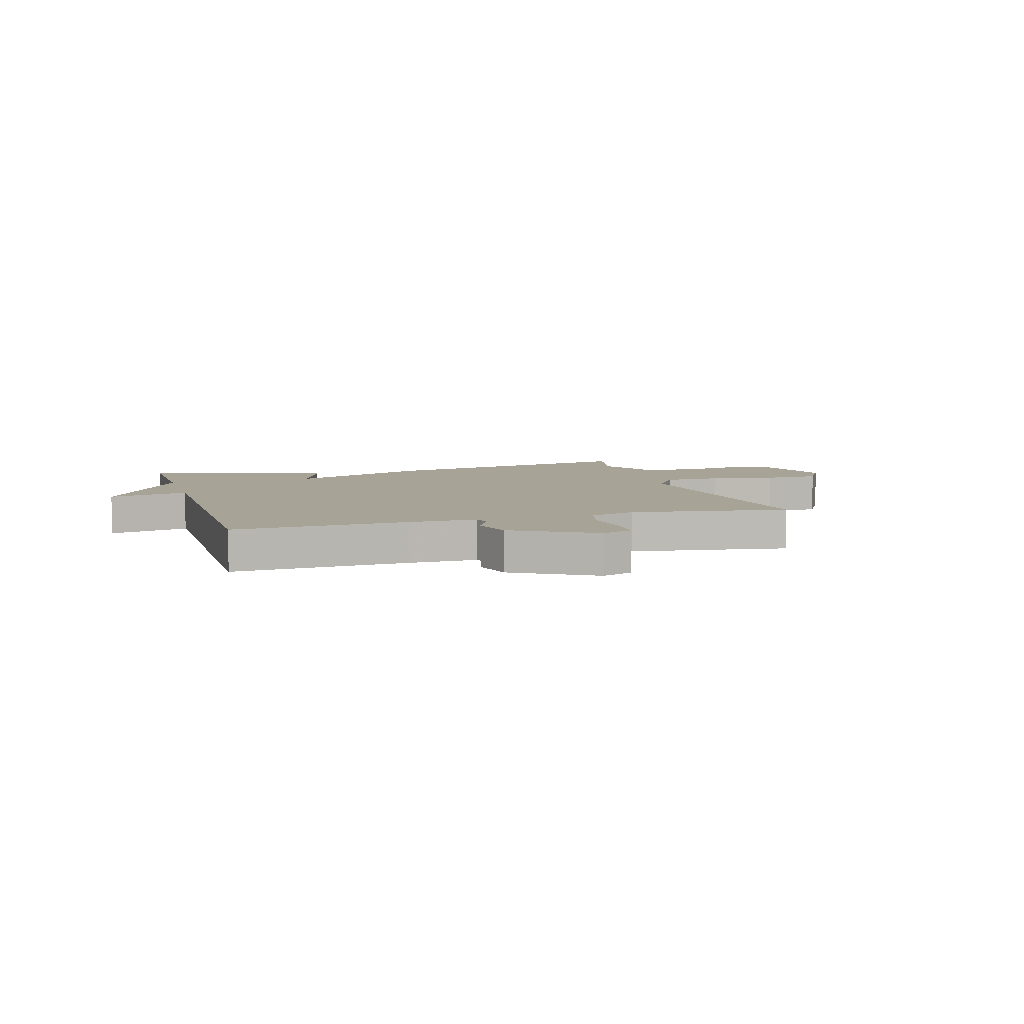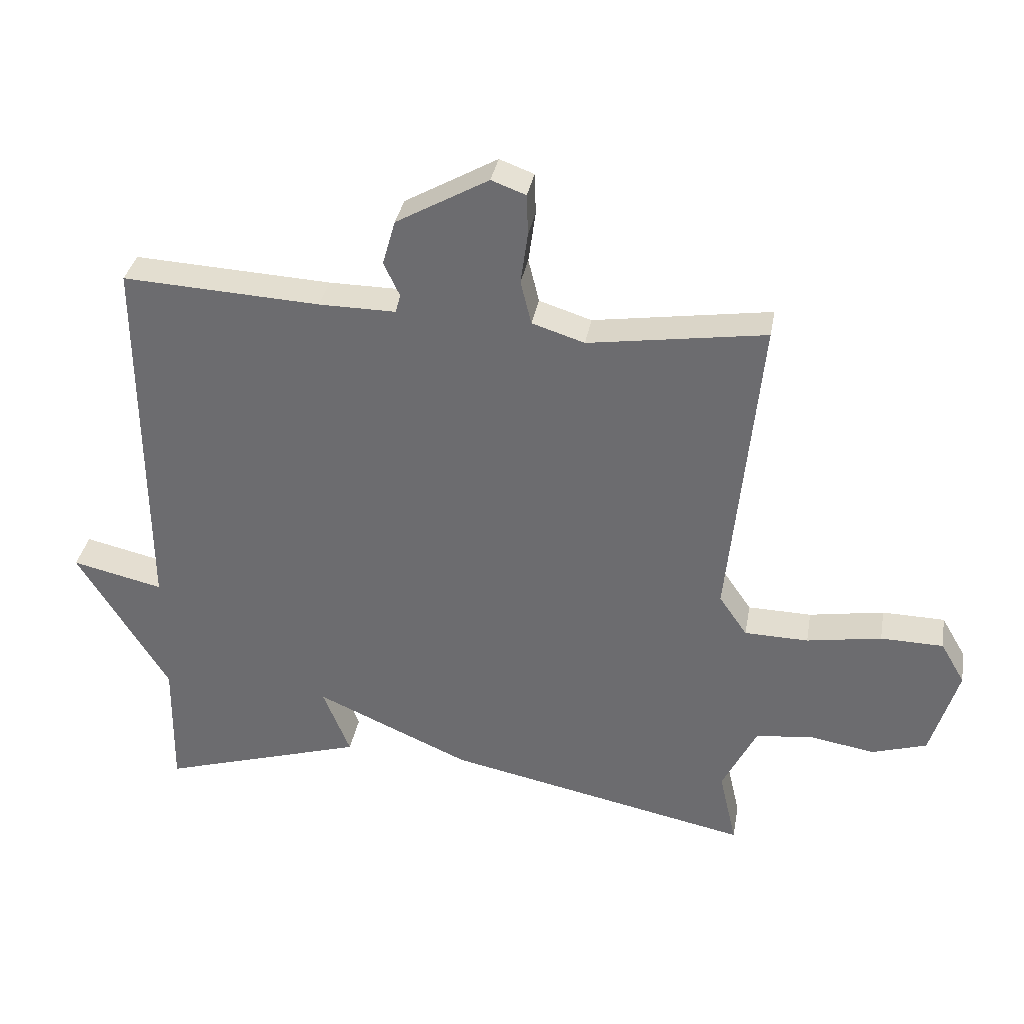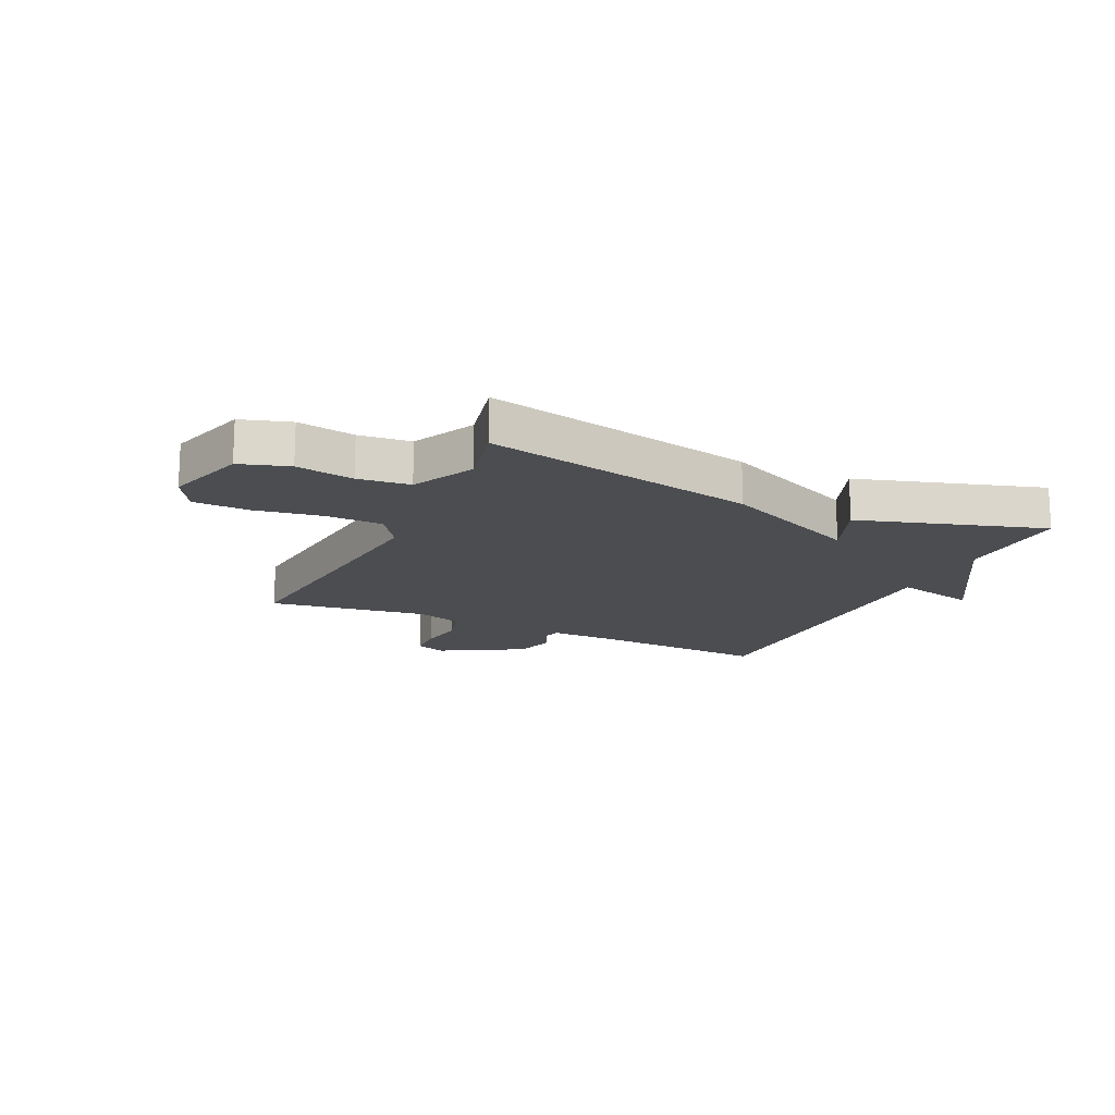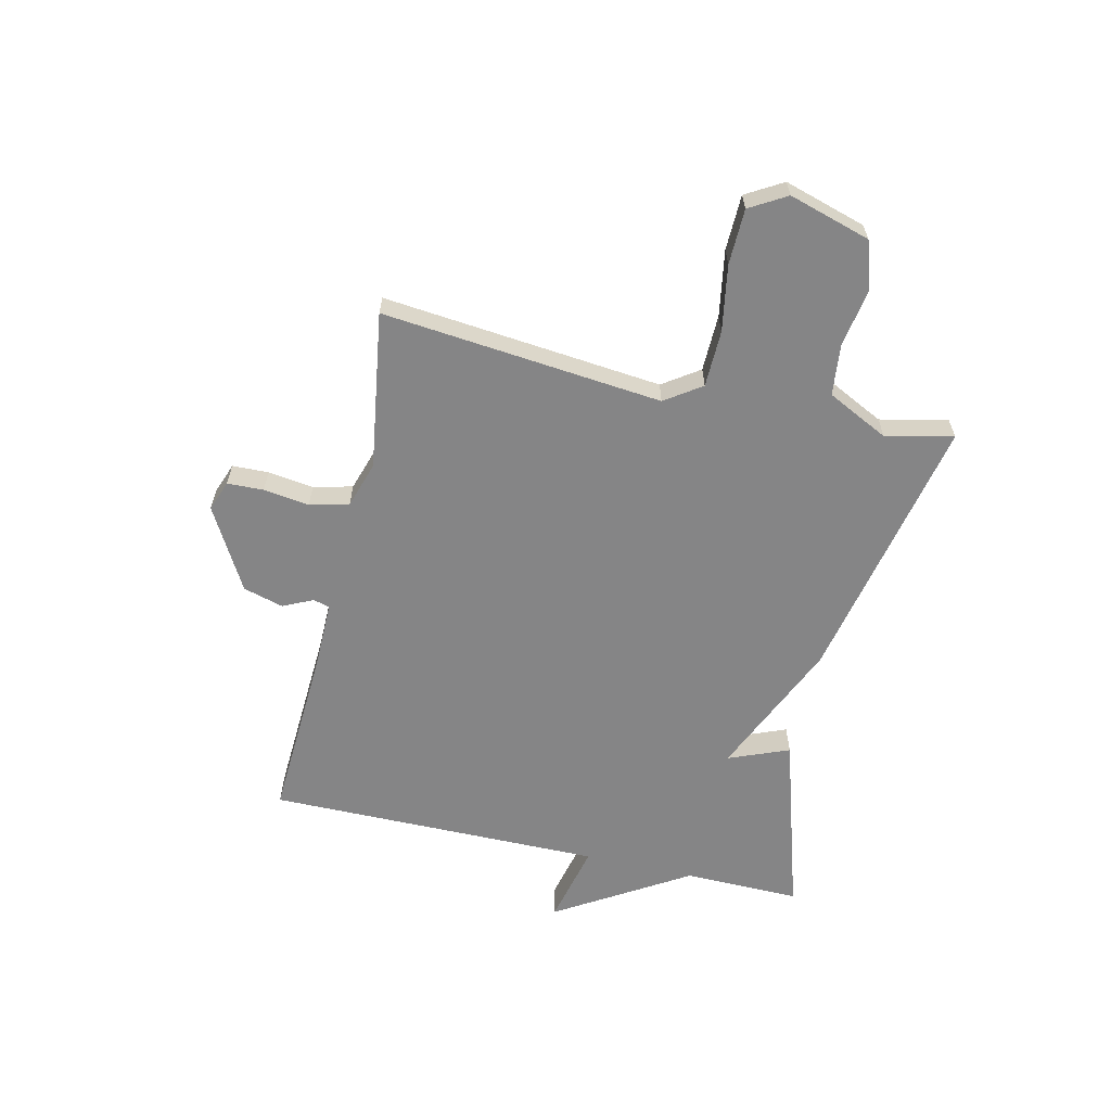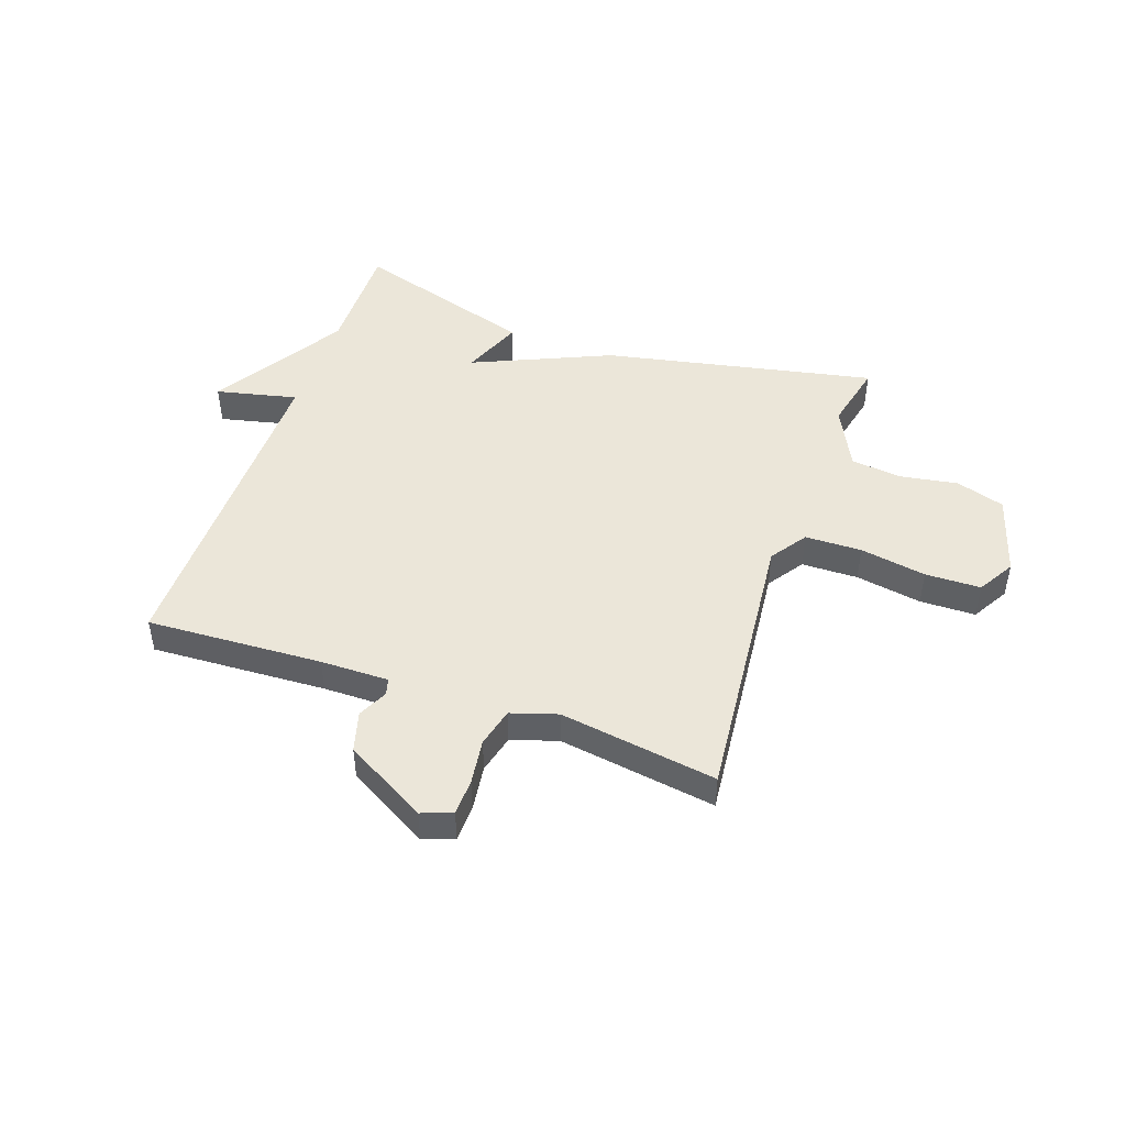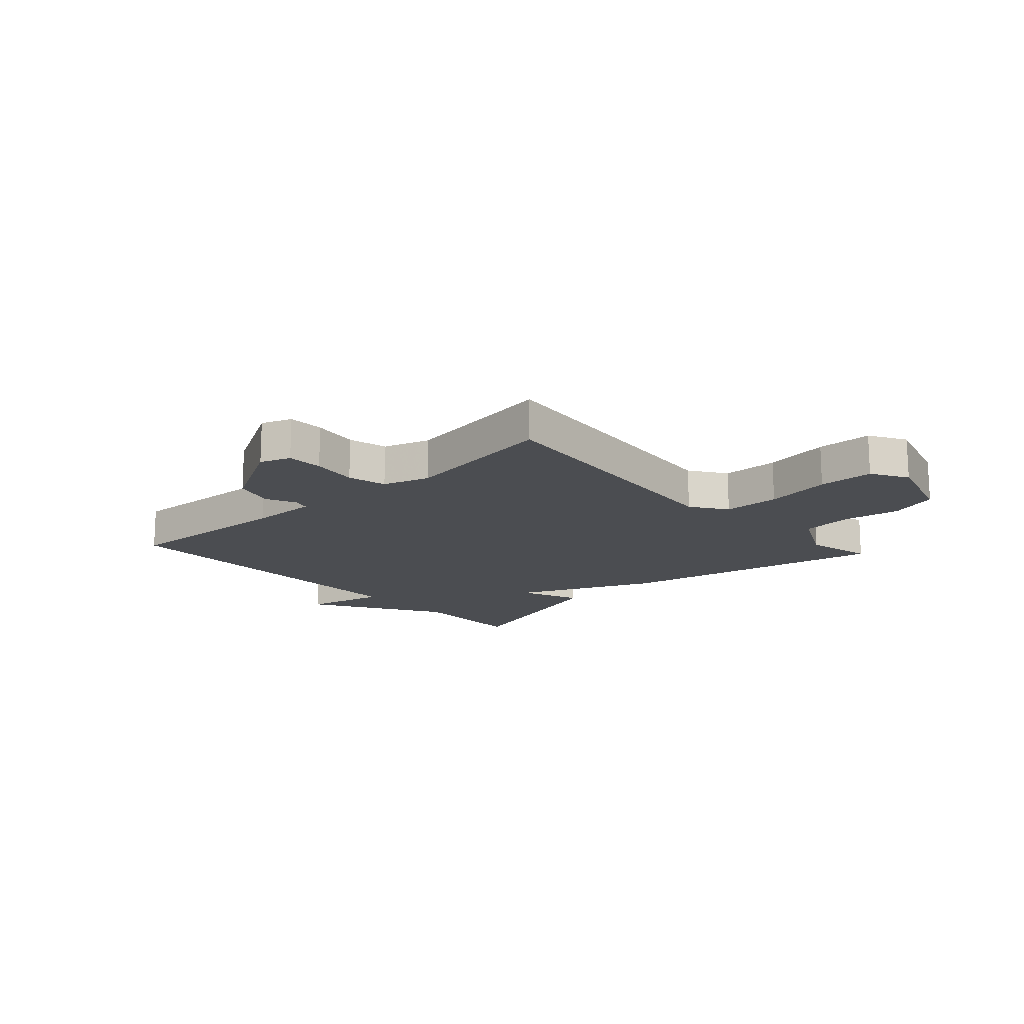
<metadata>
{"format":"obj","ext":"obj","renderer":"f3d","projection":"perspective","resolution":1024,"background":"white","views":[{"elev":6.7,"azim":-16.6,"up":"+Y"},{"elev":34.7,"azim":10.0,"up":"+Z"},{"elev":-16.0,"azim":154.8,"up":"+Y"},{"elev":-61.9,"azim":77.0,"up":"+Y"},{"elev":47.0,"azim":19.3,"up":"+Y"},{"elev":-16.0,"azim":42.4,"up":"+Y"}]}
</metadata>
<code>
v -0.5 0.07 -0.5
v -0.497 0.07 -0.294
v -0.64 0.07 -0.061
v -0.497 0.07 -0.094
v -0.5 0.07 0.5
v -0.19 0.07 0.484
v -0.07 0.07 0.483
v -0.062 0.07 0.512
v -0.087 0.07 0.565
v -0.067 0.07 0.636
v 0.078 0.07 0.718
v 0.132 0.07 0.698
v 0.134 0.07 0.634
v 0.123 0.07 0.553
v 0.14 0.07 0.484
v 0.222 0.07 0.458
v 0.5 0.07 0.5
v 0.451 0.07 0.005
v 0.495 0.07 -0.059
v 0.595 0.07 -0.061
v 0.712 0.07 -0.041
v 0.81 0.07 -0.043
v 0.848 0.07 -0.108
v 0.805 0.07 -0.252
v 0.719 0.07 -0.279
v 0.618 0.07 -0.262
v 0.527 0.07 -0.272
v 0.473 0.07 -0.381
v 0.5 0.07 -0.5
v 0.022 0.07 -0.401
v -0.221 0.07 -0.294
v -0.178 0.07 -0.401
v -0.5 0 -0.5
v -0.497 0 -0.294
v -0.64 0 -0.061
v -0.497 0 -0.094
v -0.5 0 0.5
v -0.19 0 0.484
v -0.07 0 0.483
v -0.062 0 0.512
v -0.087 0 0.565
v -0.067 0 0.636
v 0.078 0 0.718
v 0.132 0 0.698
v 0.134 0 0.634
v 0.123 0 0.553
v 0.14 0 0.484
v 0.222 0 0.458
v 0.5 0 0.5
v 0.451 0 0.005
v 0.495 0 -0.059
v 0.595 0 -0.061
v 0.712 0 -0.041
v 0.81 0 -0.043
v 0.848 0 -0.108
v 0.805 0 -0.252
v 0.719 0 -0.279
v 0.618 0 -0.262
v 0.527 0 -0.272
v 0.473 0 -0.381
v 0.5 0 -0.5
v 0.022 0 -0.401
v -0.221 0 -0.294
v -0.178 0 -0.401
f 31 32 1 2
f 28 29 30 31
f 27 28 31
f 26 27 31 2
f 24 25 26
f 23 24 26
f 22 23 26
f 21 22 26
f 20 21 26
f 19 20 26 2
f 18 19 2
f 16 17 18 2
f 15 16 2
f 14 15 2
f 12 13 14
f 11 12 14
f 10 11 14
f 9 10 14
f 8 9 14
f 7 8 14
f 7 14 2
f 6 7 2
f 4 5 6
f 4 6 2
f 2 3 4
f 34 33 64 63
f 63 62 61 60
f 63 60 59
f 34 63 59 58
f 58 57 56
f 58 56 55
f 58 55 54
f 58 54 53
f 58 53 52
f 34 58 52 51
f 34 51 50
f 34 50 49 48
f 34 48 47
f 34 47 46
f 46 45 44
f 46 44 43
f 46 43 42
f 46 42 41
f 46 41 40
f 46 40 39
f 34 46 39
f 34 39 38
f 38 37 36
f 34 38 36
f 36 35 34
f 1 33 34 2
f 2 34 35 3
f 3 35 36 4
f 4 36 37 5
f 5 37 38 6
f 6 38 39 7
f 7 39 40 8
f 8 40 41 9
f 9 41 42 10
f 10 42 43 11
f 11 43 44 12
f 12 44 45 13
f 13 45 46 14
f 14 46 47 15
f 15 47 48 16
f 16 48 49 17
f 17 49 50 18
f 18 50 51 19
f 19 51 52 20
f 20 52 53 21
f 21 53 54 22
f 22 54 55 23
f 23 55 56 24
f 24 56 57 25
f 25 57 58 26
f 26 58 59 27
f 27 59 60 28
f 28 60 61 29
f 29 61 62 30
f 30 62 63 31
f 31 63 64 32
f 32 64 33 1

</code>
